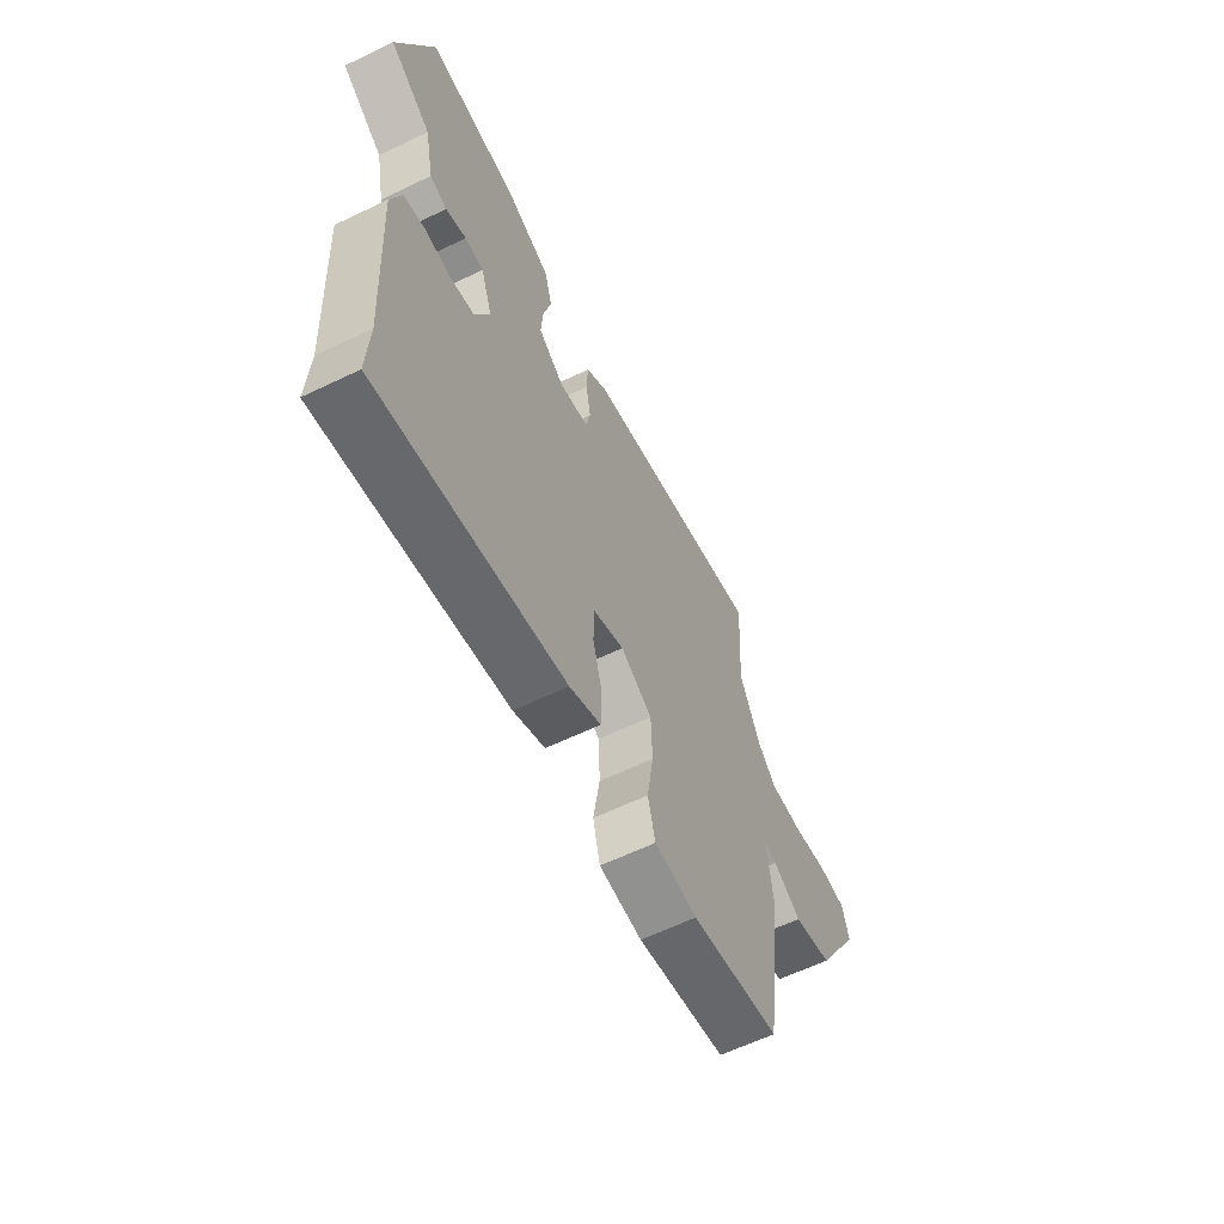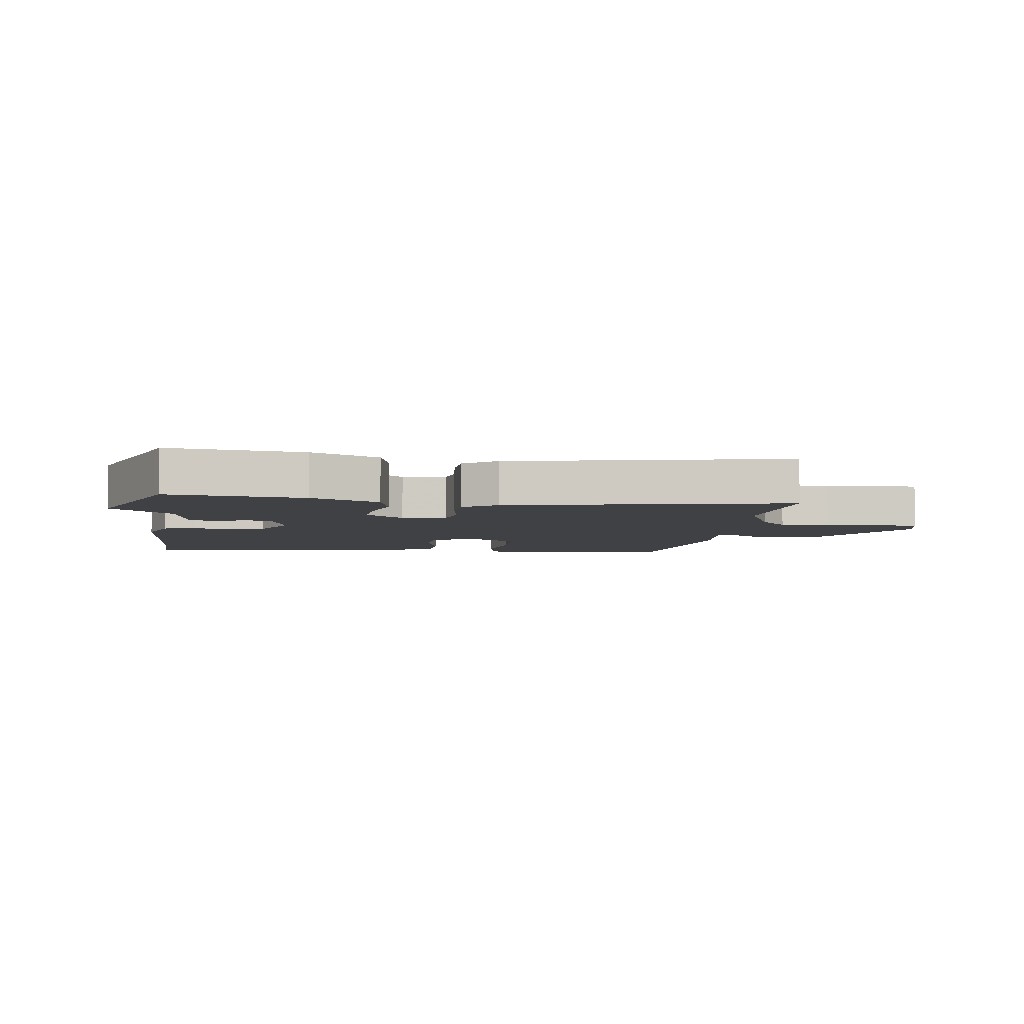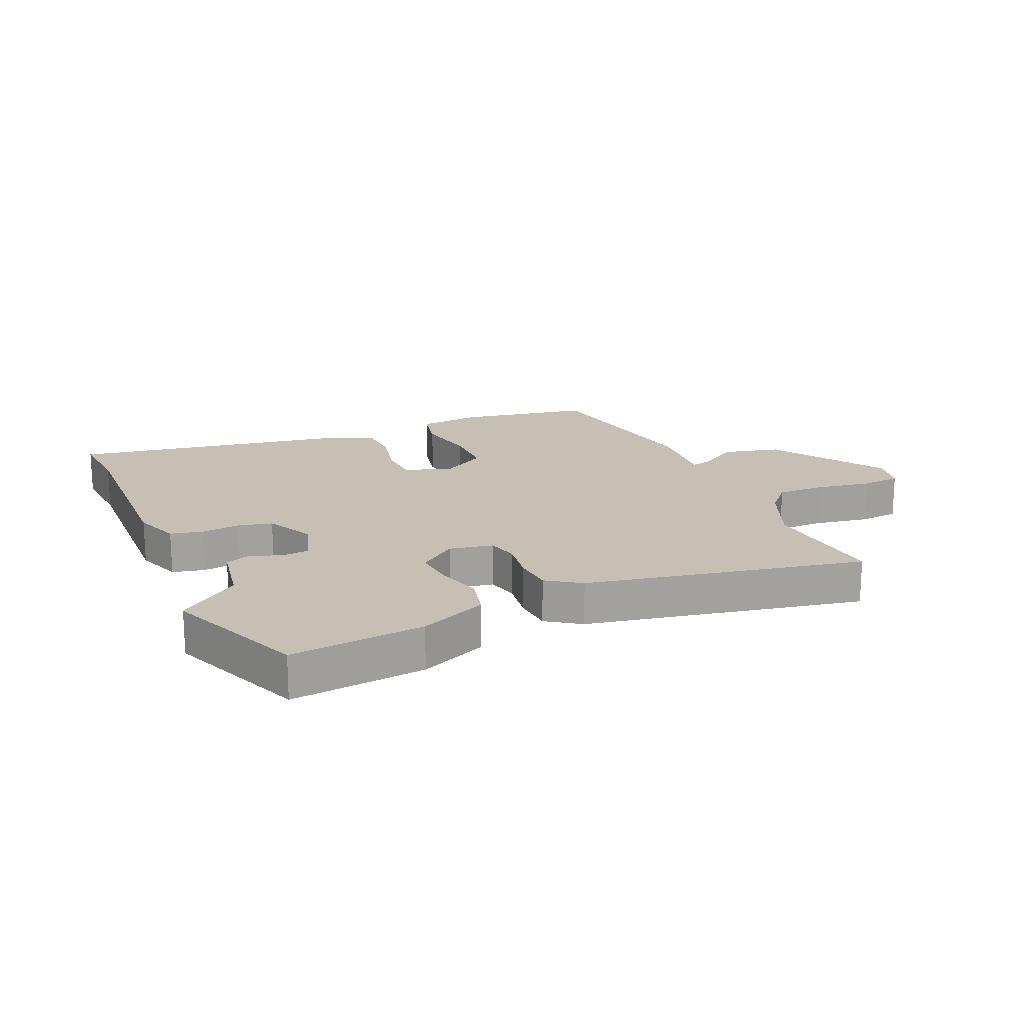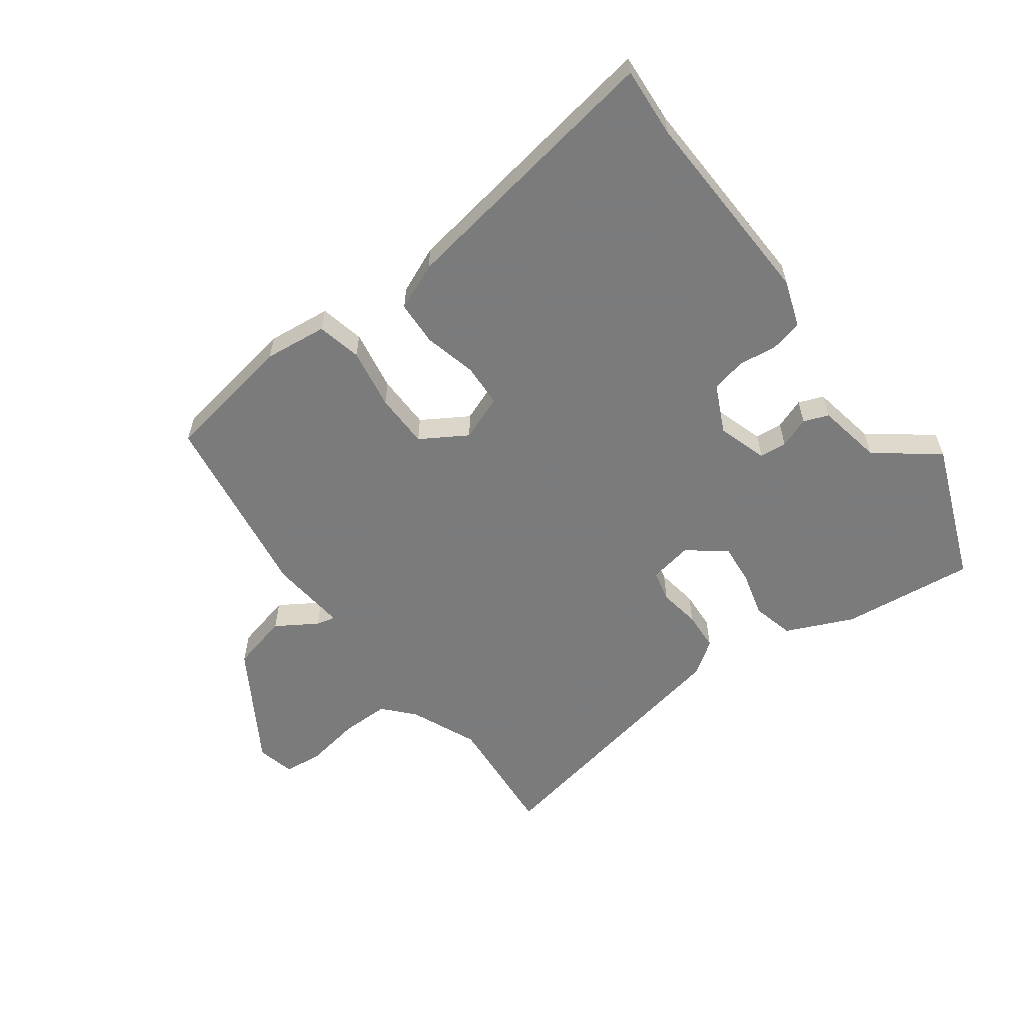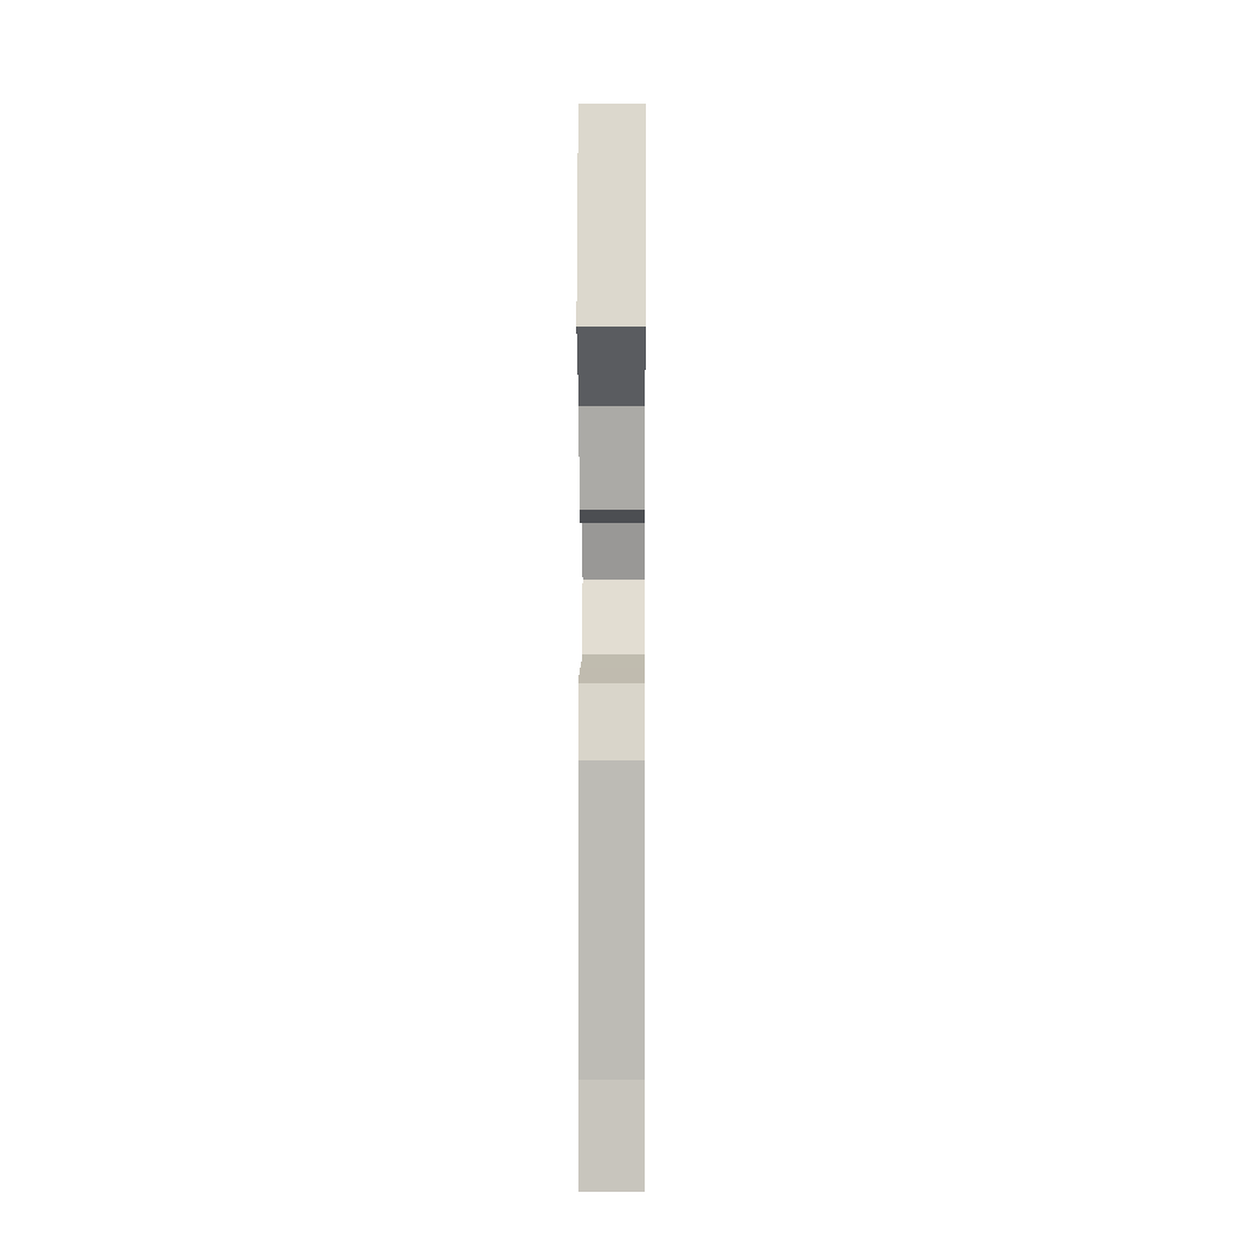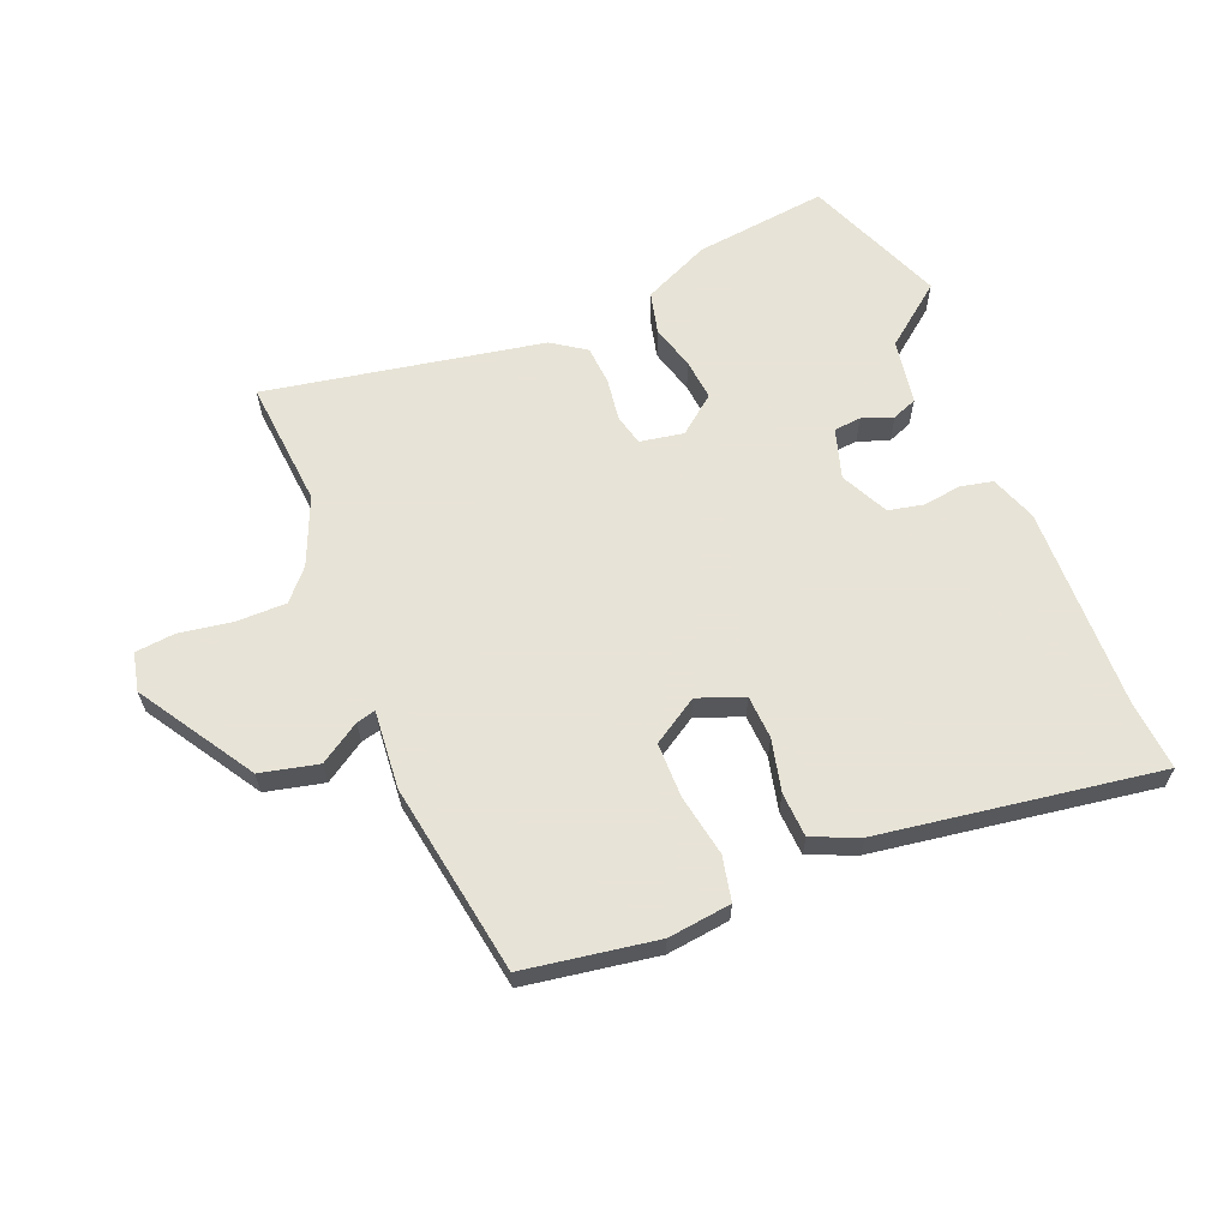
<metadata>
{"format":"obj","ext":"obj","renderer":"f3d","projection":"perspective","resolution":1024,"background":"white","views":[{"elev":-61.4,"azim":-63.9,"up":"+Z"},{"elev":-5.4,"azim":-8.6,"up":"+Y"},{"elev":18.1,"azim":-24.8,"up":"+Y"},{"elev":-58.4,"azim":-144.6,"up":"+Y"},{"elev":2.7,"azim":-89.5,"up":"+Z"},{"elev":62.6,"azim":156.3,"up":"+Y"}]}
</metadata>
<code>
v -0.572 0.07 0.307
v -0.484 0.07 0.544
v -0.26 0.07 0.523
v -0.147 0.07 0.475
v -0.128 0.07 0.405
v -0.147 0.07 0.329
v -0.152 0.07 0.26
v -0.088 0.07 0.212
v -0.015 0.07 0.227
v -0.004 0.07 0.28
v -0.016 0.07 0.35
v -0.013 0.07 0.416
v 0.042 0.07 0.456
v 0.503 0.07 0.555
v 0.49 0.07 0.34
v 0.541 0.07 0.228
v 0.587 0.07 0.179
v 0.669 0.07 0.181
v 0.759 0.07 0.198
v 0.826 0.07 0.193
v 0.842 0.07 0.129
v 0.727 0.07 -0.066
v 0.631 0.07 -0.091
v 0.562 0.07 -0.049
v 0.53 0.07 -0.042
v 0.545 0.07 -0.172
v 0.501 0.07 -0.495
v 0.281 0.07 -0.537
v 0.175 0.07 -0.527
v 0.157 0.07 -0.453
v 0.173 0.07 -0.35
v 0.17 0.07 -0.258
v 0.092 0.07 -0.212
v 0.016 0.07 -0.243
v 0.014 0.07 -0.316
v 0.037 0.07 -0.403
v 0.035 0.07 -0.478
v -0.043 0.07 -0.513
v -0.505 0.07 -0.597
v -0.499 0.07 -0.479
v -0.518 0.07 -0.14
v -0.492 0.07 -0.061
v -0.438 0.07 -0.048
v -0.374 0.07 -0.055
v -0.316 0.07 -0.041
v -0.279 0.07 0.04
v -0.307 0.07 0.123
v -0.353 0.07 0.126
v -0.404 0.07 0.106
v -0.446 0.07 0.121
v -0.468 0.07 0.23
v -0.572 0 0.307
v -0.484 0 0.544
v -0.26 0 0.523
v -0.147 0 0.475
v -0.128 0 0.405
v -0.147 0 0.329
v -0.152 0 0.26
v -0.088 0 0.212
v -0.015 0 0.227
v -0.004 0 0.28
v -0.016 0 0.35
v -0.013 0 0.416
v 0.042 0 0.456
v 0.503 0 0.555
v 0.49 0 0.34
v 0.541 0 0.228
v 0.587 0 0.179
v 0.669 0 0.181
v 0.759 0 0.198
v 0.826 0 0.193
v 0.842 0 0.129
v 0.727 0 -0.066
v 0.631 0 -0.091
v 0.562 0 -0.049
v 0.53 0 -0.042
v 0.545 0 -0.172
v 0.501 0 -0.495
v 0.281 0 -0.537
v 0.175 0 -0.527
v 0.157 0 -0.453
v 0.173 0 -0.35
v 0.17 0 -0.258
v 0.092 0 -0.212
v 0.016 0 -0.243
v 0.014 0 -0.316
v 0.037 0 -0.403
v 0.035 0 -0.478
v -0.043 0 -0.513
v -0.505 0 -0.597
v -0.499 0 -0.479
v -0.518 0 -0.14
v -0.492 0 -0.061
v -0.438 0 -0.048
v -0.374 0 -0.055
v -0.316 0 -0.041
v -0.279 0 0.04
v -0.307 0 0.123
v -0.353 0 0.126
v -0.404 0 0.106
v -0.446 0 0.121
v -0.468 0 0.23
f 48 49 50 51
f 47 48 51
f 47 51 1 2
f 41 42 43 44
f 40 41 44 45
f 39 40 45 46
f 35 36 37 38
f 34 35 38 39
f 28 29 30 31
f 28 31 32
f 25 26 27 28
f 25 28 32
f 21 22 23 24
f 21 24 25
f 18 19 20 21
f 17 18 21 25
f 16 17 25 32
f 12 13 14 15
f 10 11 12 15
f 9 10 15 16
f 8 9 16 32
f 3 4 5 6
f 47 2 3 6
f 46 47 6 7
f 34 39 46 7
f 7 8 32 33
f 7 33 34
f 102 101 100 99
f 102 99 98
f 53 52 102 98
f 95 94 93 92
f 96 95 92 91
f 97 96 91 90
f 89 88 87 86
f 90 89 86 85
f 82 81 80 79
f 83 82 79
f 79 78 77 76
f 83 79 76
f 75 74 73 72
f 76 75 72
f 72 71 70 69
f 76 72 69 68
f 83 76 68 67
f 66 65 64 63
f 66 63 62 61
f 67 66 61 60
f 83 67 60 59
f 57 56 55 54
f 57 54 53 98
f 58 57 98 97
f 58 97 90 85
f 84 83 59 58
f 85 84 58
f 1 52 53 2
f 2 53 54 3
f 3 54 55 4
f 4 55 56 5
f 5 56 57 6
f 6 57 58 7
f 7 58 59 8
f 8 59 60 9
f 9 60 61 10
f 10 61 62 11
f 11 62 63 12
f 12 63 64 13
f 13 64 65 14
f 14 65 66 15
f 15 66 67 16
f 16 67 68 17
f 17 68 69 18
f 18 69 70 19
f 19 70 71 20
f 20 71 72 21
f 21 72 73 22
f 22 73 74 23
f 23 74 75 24
f 24 75 76 25
f 25 76 77 26
f 26 77 78 27
f 27 78 79 28
f 28 79 80 29
f 29 80 81 30
f 30 81 82 31
f 31 82 83 32
f 32 83 84 33
f 33 84 85 34
f 34 85 86 35
f 35 86 87 36
f 36 87 88 37
f 37 88 89 38
f 38 89 90 39
f 39 90 91 40
f 40 91 92 41
f 41 92 93 42
f 42 93 94 43
f 43 94 95 44
f 44 95 96 45
f 45 96 97 46
f 46 97 98 47
f 47 98 99 48
f 48 99 100 49
f 49 100 101 50
f 50 101 102 51
f 51 102 52 1

</code>
